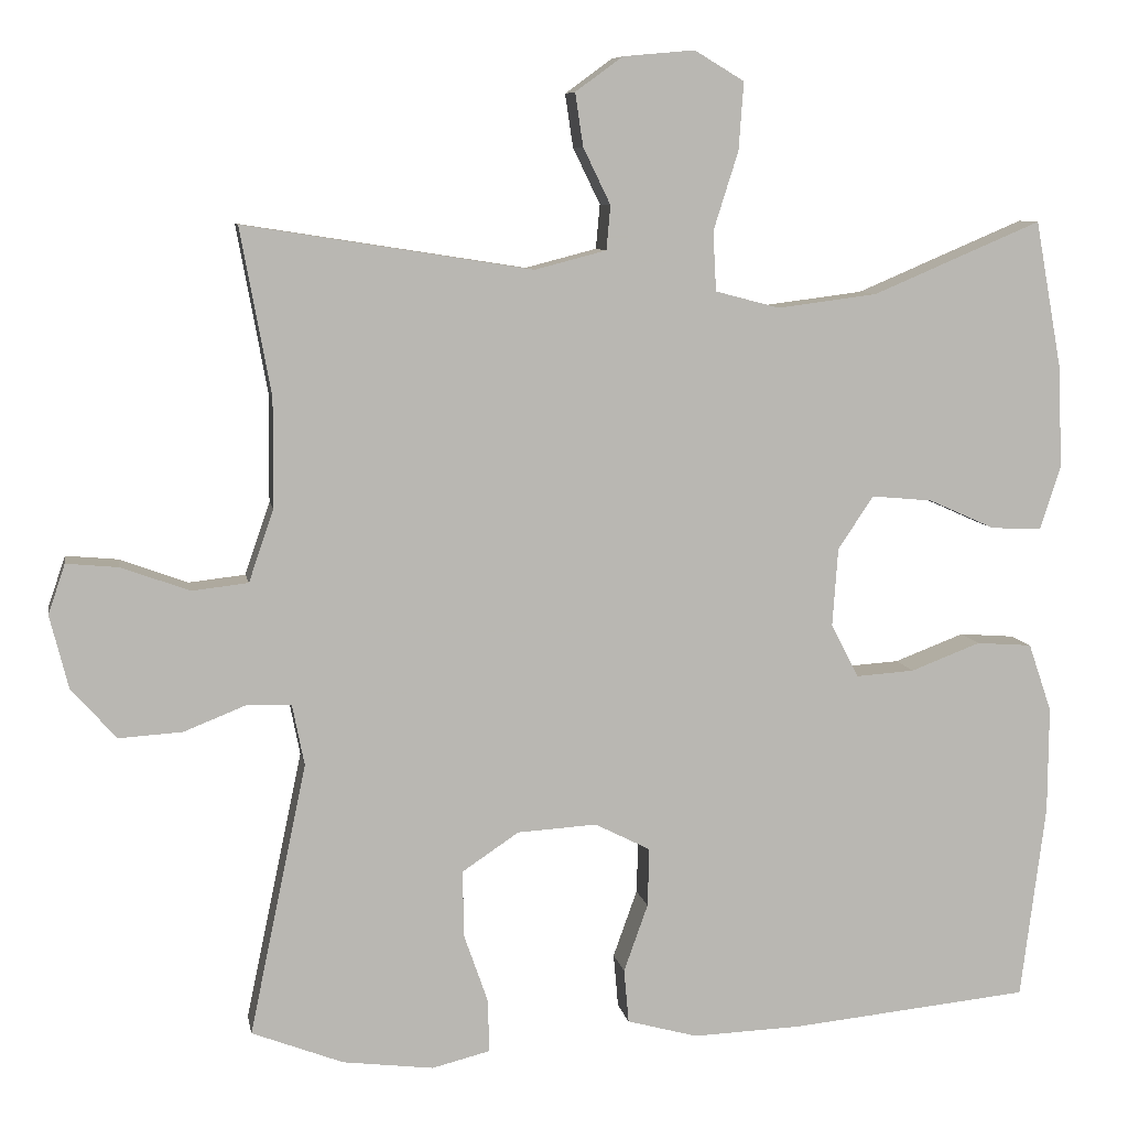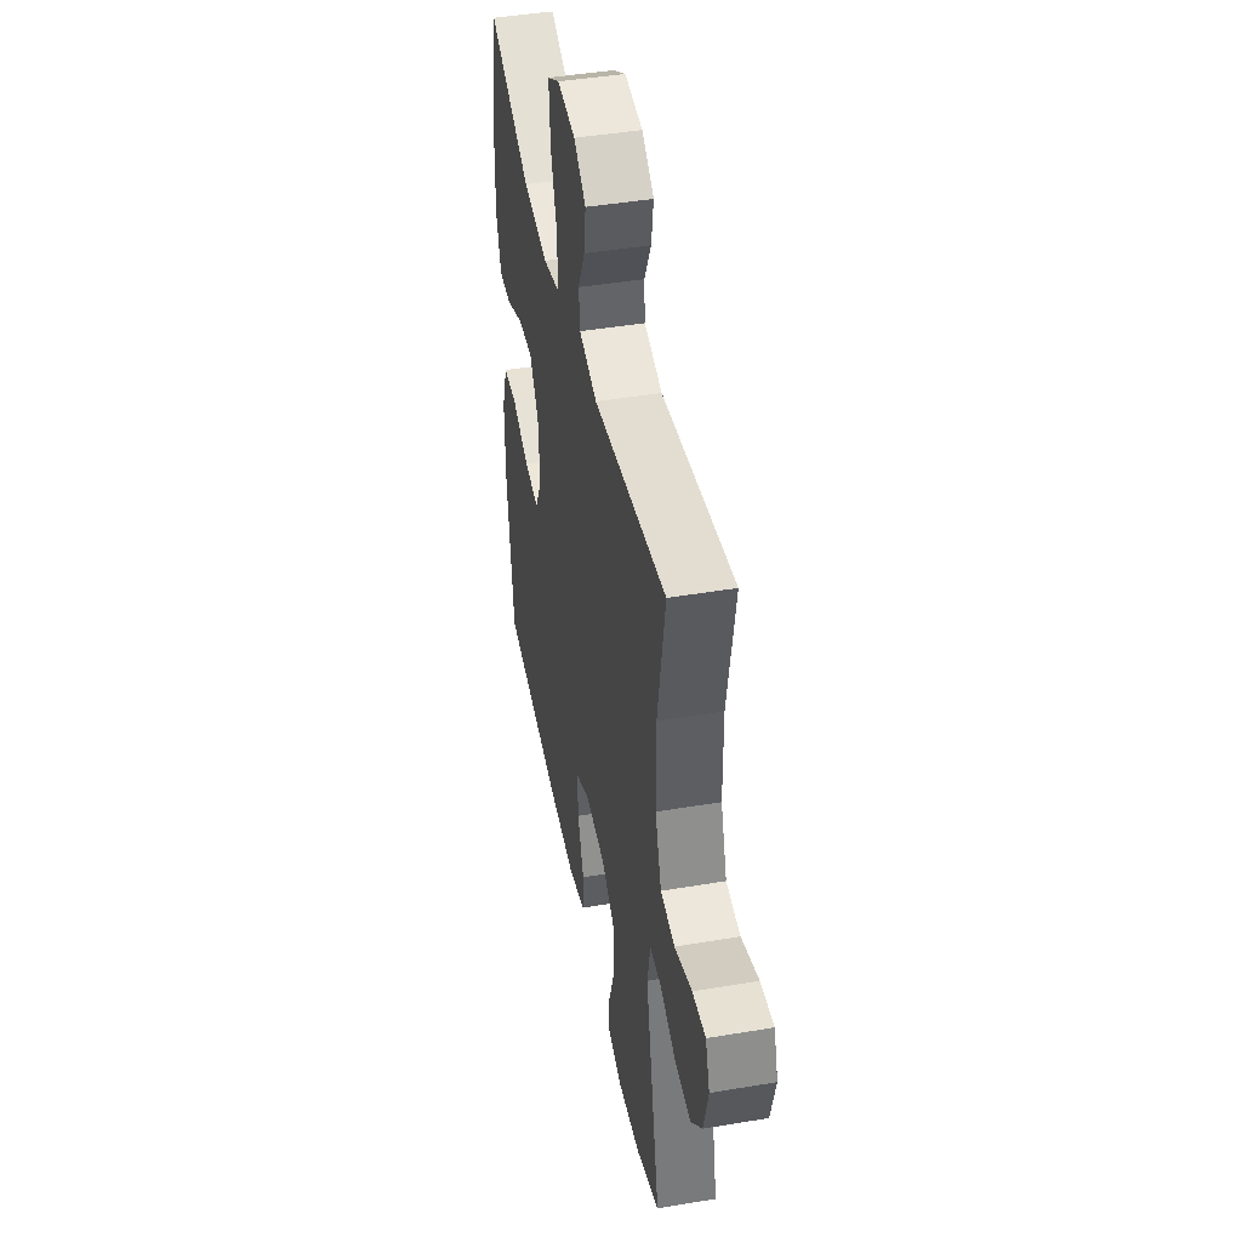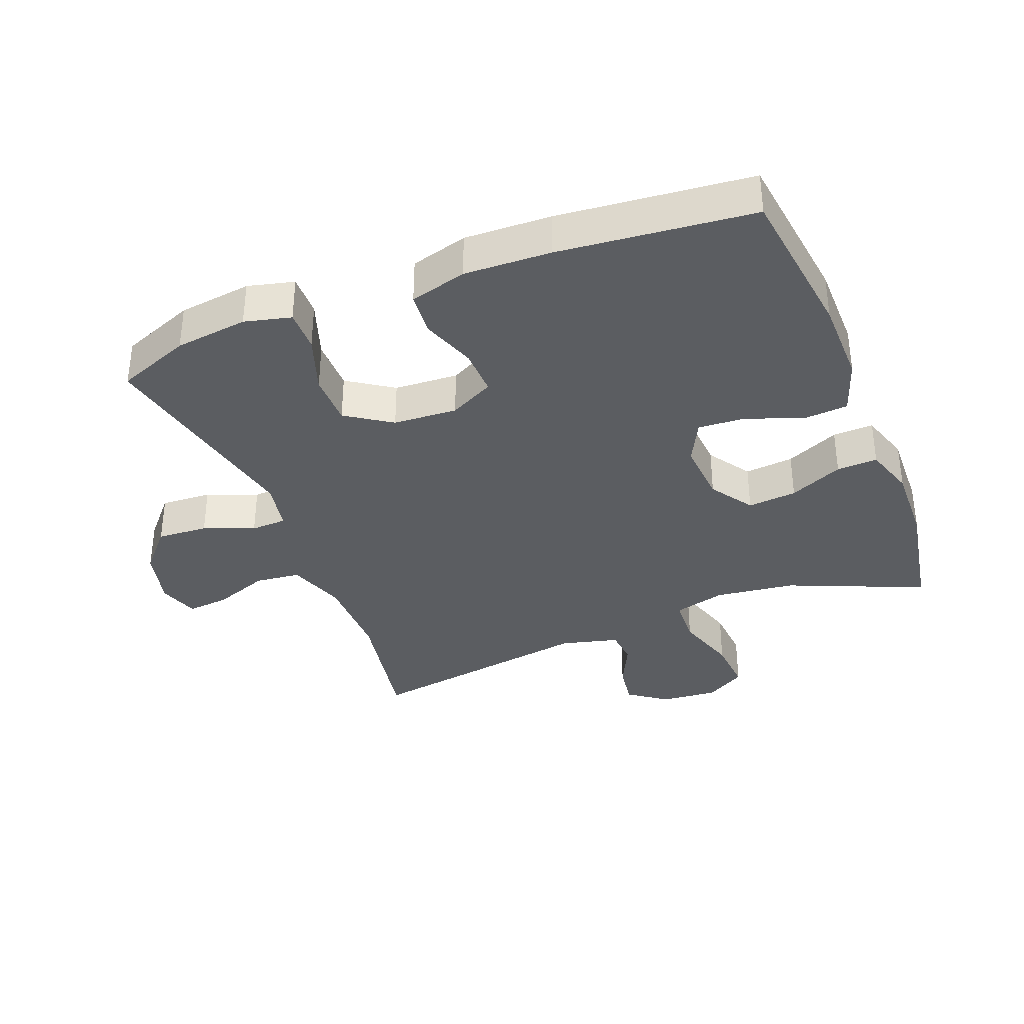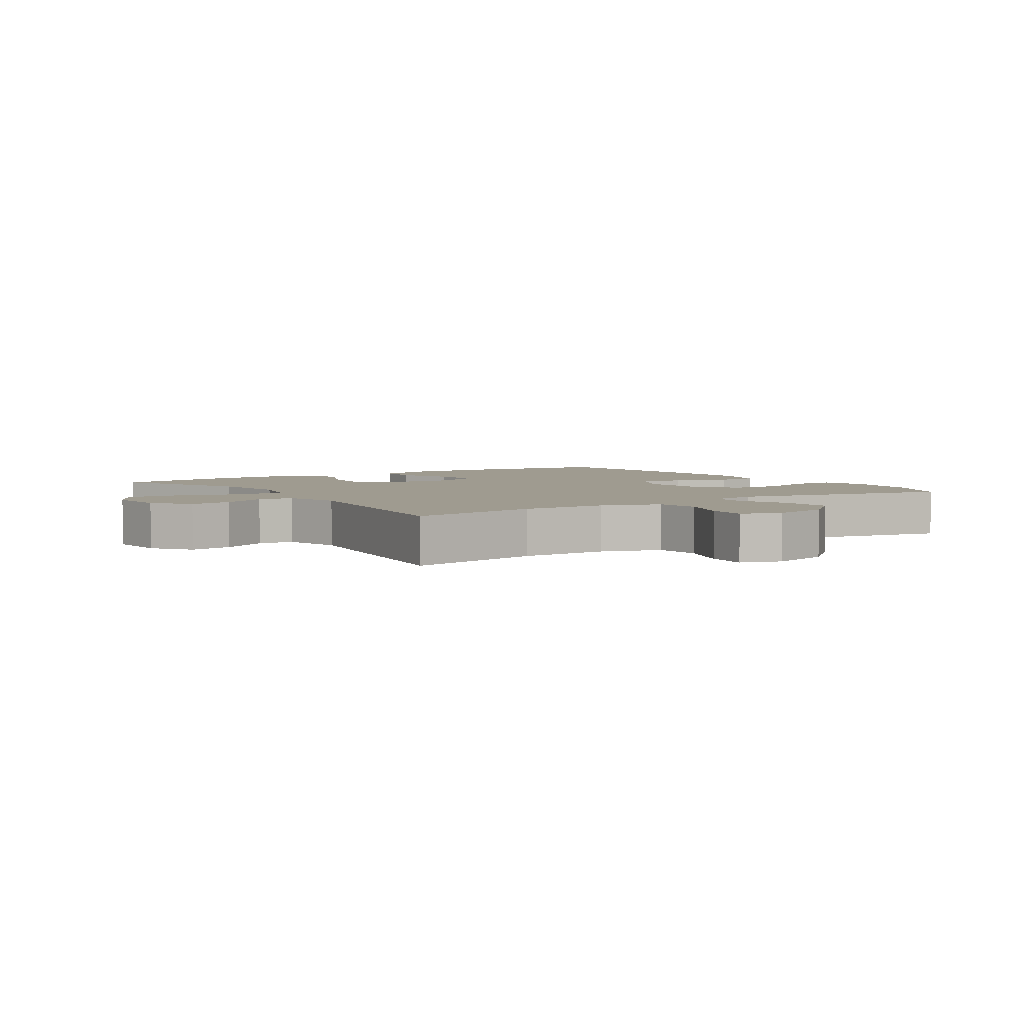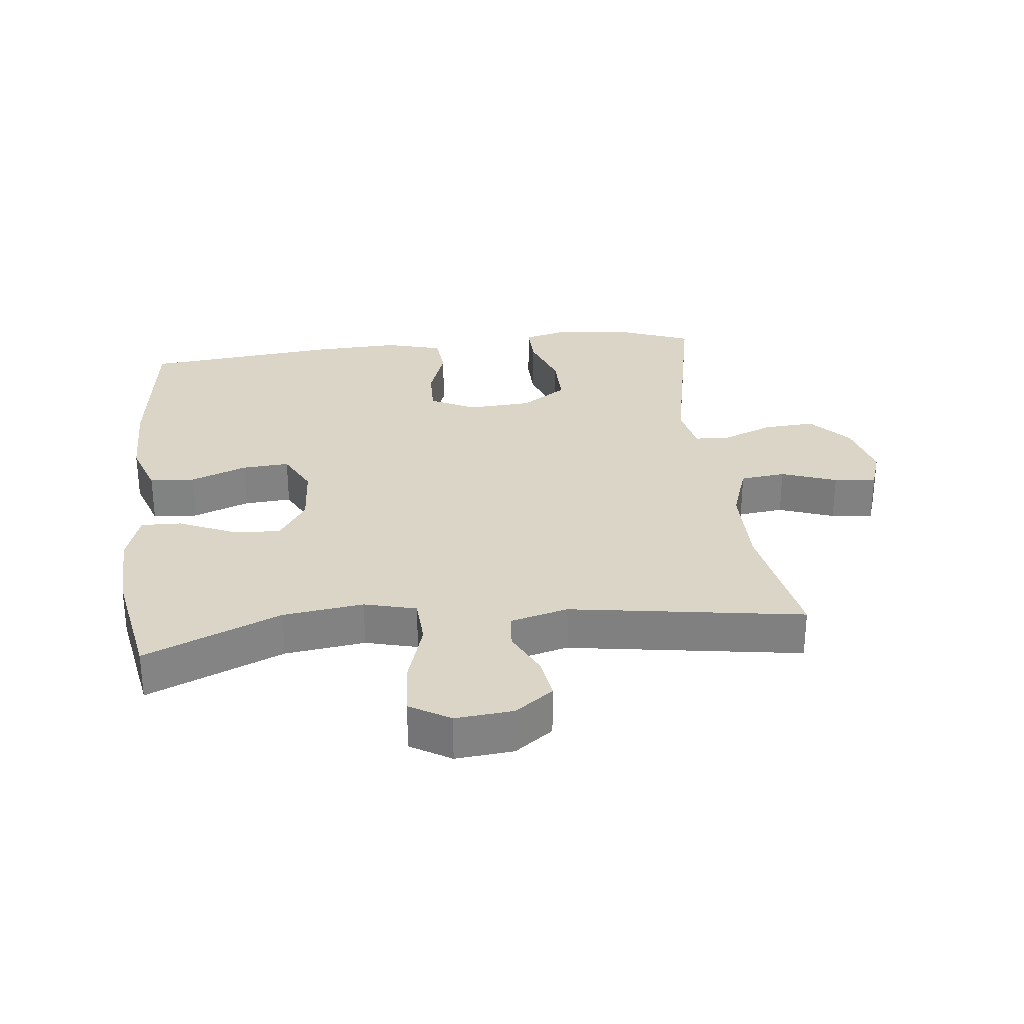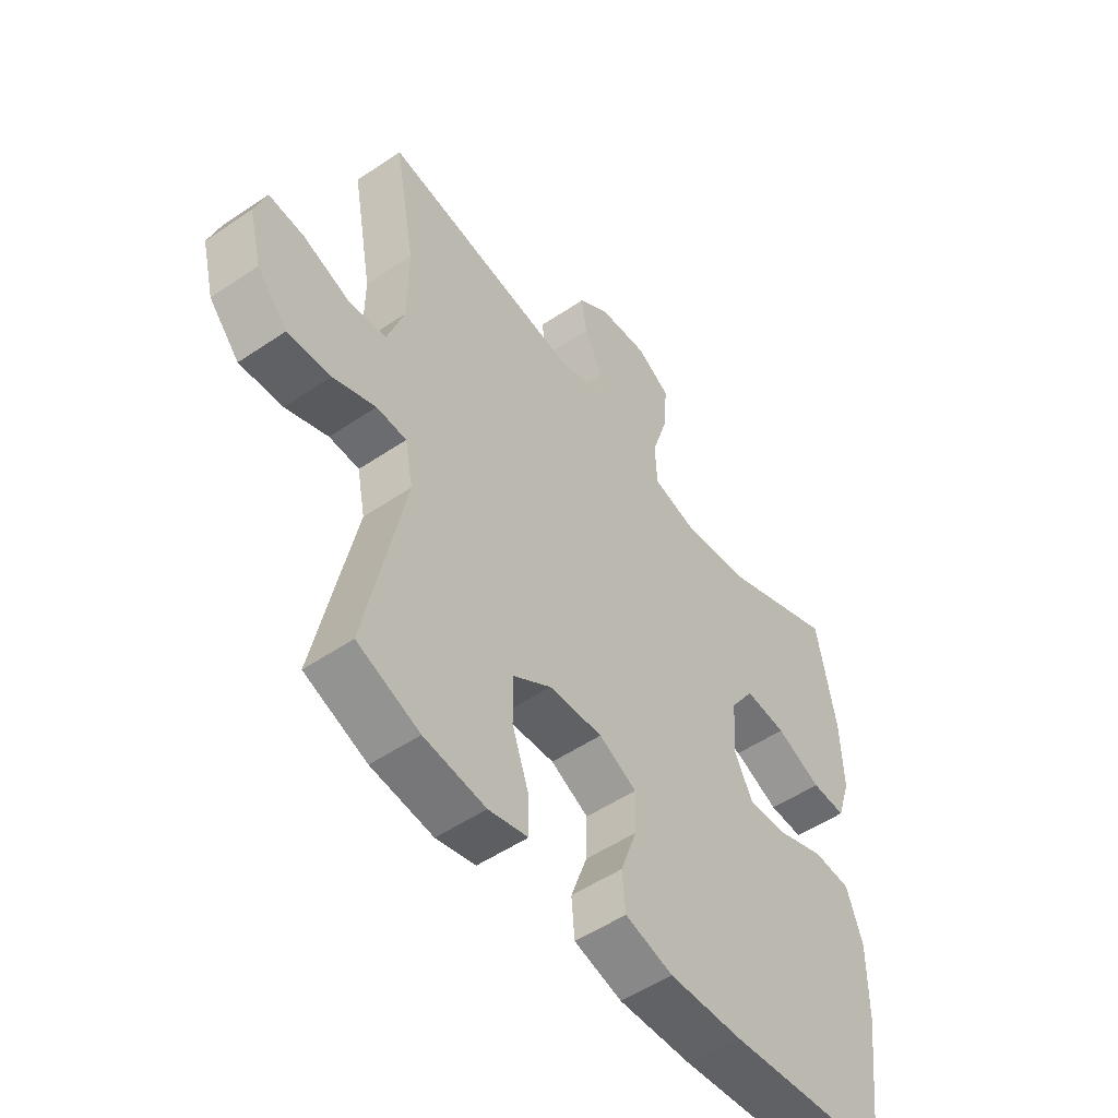
<metadata>
{"format":"obj","ext":"obj","renderer":"f3d","projection":"perspective","resolution":1024,"background":"white","views":[{"elev":8.1,"azim":170.0,"up":"+Z"},{"elev":44.5,"azim":78.9,"up":"+Z"},{"elev":-35.8,"azim":-158.5,"up":"+Y"},{"elev":4.1,"azim":56.2,"up":"+Y"},{"elev":29.6,"azim":-6.5,"up":"+Y"},{"elev":-52.1,"azim":126.2,"up":"+Z"}]}
</metadata>
<code>
v -0.5 0.07 0.5
v -0.29 0.07 0.411
v -0.166 0.07 0.395
v -0.086 0.07 0.416
v -0.082 0.07 0.49
v -0.113 0.07 0.588
v -0.119 0.07 0.672
v -0.057 0.07 0.709
v 0.032 0.07 0.701
v 0.091 0.07 0.658
v 0.081 0.07 0.592
v 0.047 0.07 0.522
v 0.052 0.07 0.467
v 0.141 0.07 0.444
v 0.5 0.07 0.5
v 0.462 0.07 0.292
v 0.463 0.07 0.157
v 0.494 0.07 0.067
v 0.564 0.07 0.059
v 0.649 0.07 0.09
v 0.714 0.07 0.096
v 0.735 0.07 0.034
v 0.712 0.07 -0.057
v 0.656 0.07 -0.12
v 0.577 0.07 -0.115
v 0.499 0.07 -0.084
v 0.444 0.07 -0.086
v 0.429 0.07 -0.162
v 0.5 0.07 -0.5
v 0.386 0.07 -0.544
v 0.273 0.07 -0.558
v 0.201 0.07 -0.54
v 0.202 0.07 -0.475
v 0.233 0.07 -0.386
v 0.233 0.07 -0.305
v 0.163 0.07 -0.258
v 0.064 0.07 -0.252
v -0.005 0.07 -0.287
v -0.003 0.07 -0.36
v 0.027 0.07 -0.444
v 0.021 0.07 -0.511
v -0.067 0.07 -0.535
v -0.201 0.07 -0.53
v -0.5 0.07 -0.5
v -0.531 0.07 -0.257
v -0.532 0.07 -0.125
v -0.503 0.07 -0.04
v -0.434 0.07 -0.035
v -0.347 0.07 -0.068
v -0.274 0.07 -0.073
v -0.24 0.07 -0.006
v -0.247 0.07 0.091
v -0.291 0.07 0.157
v -0.367 0.07 0.15
v -0.45 0.07 0.113
v -0.513 0.07 0.111
v -0.538 0.07 0.189
v -0.534 0.07 0.313
v -0.5 0 0.5
v -0.29 0 0.411
v -0.166 0 0.395
v -0.086 0 0.416
v -0.082 0 0.49
v -0.113 0 0.588
v -0.119 0 0.672
v -0.057 0 0.709
v 0.032 0 0.701
v 0.091 0 0.658
v 0.081 0 0.592
v 0.047 0 0.522
v 0.052 0 0.467
v 0.141 0 0.444
v 0.5 0 0.5
v 0.462 0 0.292
v 0.463 0 0.157
v 0.494 0 0.067
v 0.564 0 0.059
v 0.649 0 0.09
v 0.714 0 0.096
v 0.735 0 0.034
v 0.712 0 -0.057
v 0.656 0 -0.12
v 0.577 0 -0.115
v 0.499 0 -0.084
v 0.444 0 -0.086
v 0.429 0 -0.162
v 0.5 0 -0.5
v 0.386 0 -0.544
v 0.273 0 -0.558
v 0.201 0 -0.54
v 0.202 0 -0.475
v 0.233 0 -0.386
v 0.233 0 -0.305
v 0.163 0 -0.258
v 0.064 0 -0.252
v -0.005 0 -0.287
v -0.003 0 -0.36
v 0.027 0 -0.444
v 0.021 0 -0.511
v -0.067 0 -0.535
v -0.201 0 -0.53
v -0.5 0 -0.5
v -0.531 0 -0.257
v -0.532 0 -0.125
v -0.503 0 -0.04
v -0.434 0 -0.035
v -0.347 0 -0.068
v -0.274 0 -0.073
v -0.24 0 -0.006
v -0.247 0 0.091
v -0.291 0 0.157
v -0.367 0 0.15
v -0.45 0 0.113
v -0.513 0 0.111
v -0.538 0 0.189
v -0.534 0 0.313
f 58 1 2
f 57 58 2
f 56 57 2
f 55 56 2
f 54 55 2
f 53 54 2 3
f 52 53 3 4
f 51 52 4
f 47 48 49
f 46 47 49
f 45 46 49
f 44 45 49
f 43 44 49
f 42 43 49
f 41 42 49
f 40 41 49
f 39 40 49
f 38 39 49 50
f 37 38 50 51
f 32 33 34
f 31 32 34
f 30 31 34
f 29 30 34
f 28 29 34
f 27 28 34 35
f 24 25 26
f 23 24 26
f 22 23 26
f 21 22 26
f 20 21 26
f 19 20 26
f 18 19 26 27
f 27 35 36
f 18 27 36
f 17 18 36
f 14 15 16
f 37 51 4
f 36 37 4
f 17 36 4
f 16 17 4
f 14 16 4
f 13 14 4
f 10 11 12
f 9 10 12
f 8 9 12
f 7 8 12
f 6 7 12
f 5 6 12
f 4 5 12 13
f 60 59 116
f 60 116 115
f 60 115 114
f 60 114 113
f 60 113 112
f 61 60 112 111
f 62 61 111 110
f 62 110 109
f 107 106 105
f 107 105 104
f 107 104 103
f 107 103 102
f 107 102 101
f 107 101 100
f 107 100 99
f 107 99 98
f 107 98 97
f 108 107 97 96
f 109 108 96 95
f 92 91 90
f 92 90 89
f 92 89 88
f 92 88 87
f 92 87 86
f 93 92 86 85
f 84 83 82
f 84 82 81
f 84 81 80
f 84 80 79
f 84 79 78
f 84 78 77
f 85 84 77 76
f 94 93 85
f 94 85 76
f 94 76 75
f 74 73 72
f 62 109 95
f 62 95 94
f 62 94 75
f 62 75 74
f 62 74 72
f 62 72 71
f 70 69 68
f 70 68 67
f 70 67 66
f 70 66 65
f 70 65 64
f 70 64 63
f 71 70 63 62
f 1 59 60 2
f 2 60 61 3
f 3 61 62 4
f 4 62 63 5
f 5 63 64 6
f 6 64 65 7
f 7 65 66 8
f 8 66 67 9
f 9 67 68 10
f 10 68 69 11
f 11 69 70 12
f 12 70 71 13
f 13 71 72 14
f 14 72 73 15
f 15 73 74 16
f 16 74 75 17
f 17 75 76 18
f 18 76 77 19
f 19 77 78 20
f 20 78 79 21
f 21 79 80 22
f 22 80 81 23
f 23 81 82 24
f 24 82 83 25
f 25 83 84 26
f 26 84 85 27
f 27 85 86 28
f 28 86 87 29
f 29 87 88 30
f 30 88 89 31
f 31 89 90 32
f 32 90 91 33
f 33 91 92 34
f 34 92 93 35
f 35 93 94 36
f 36 94 95 37
f 37 95 96 38
f 38 96 97 39
f 39 97 98 40
f 40 98 99 41
f 41 99 100 42
f 42 100 101 43
f 43 101 102 44
f 44 102 103 45
f 45 103 104 46
f 46 104 105 47
f 47 105 106 48
f 48 106 107 49
f 49 107 108 50
f 50 108 109 51
f 51 109 110 52
f 52 110 111 53
f 53 111 112 54
f 54 112 113 55
f 55 113 114 56
f 56 114 115 57
f 57 115 116 58
f 58 116 59 1

</code>
